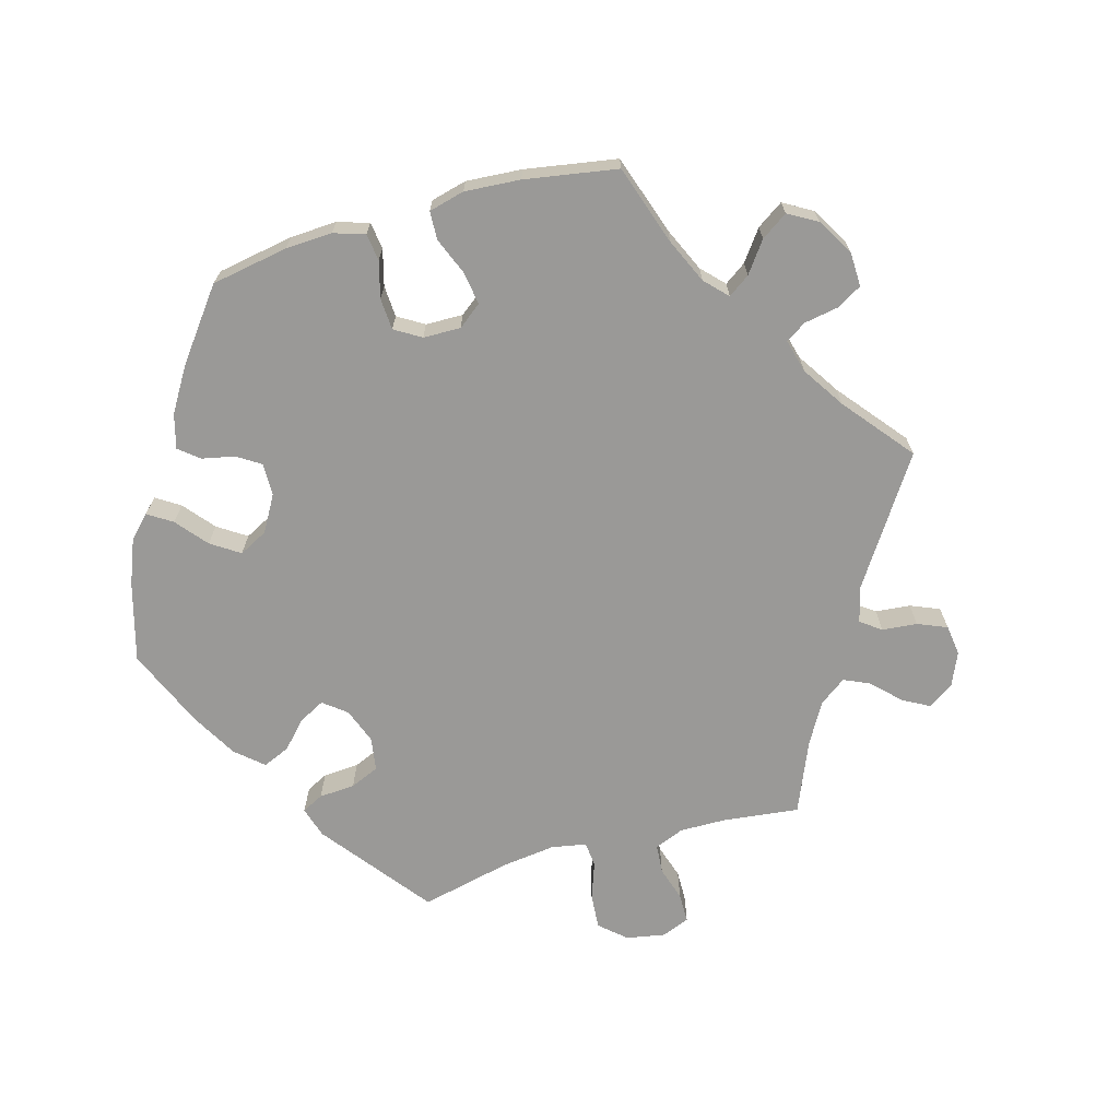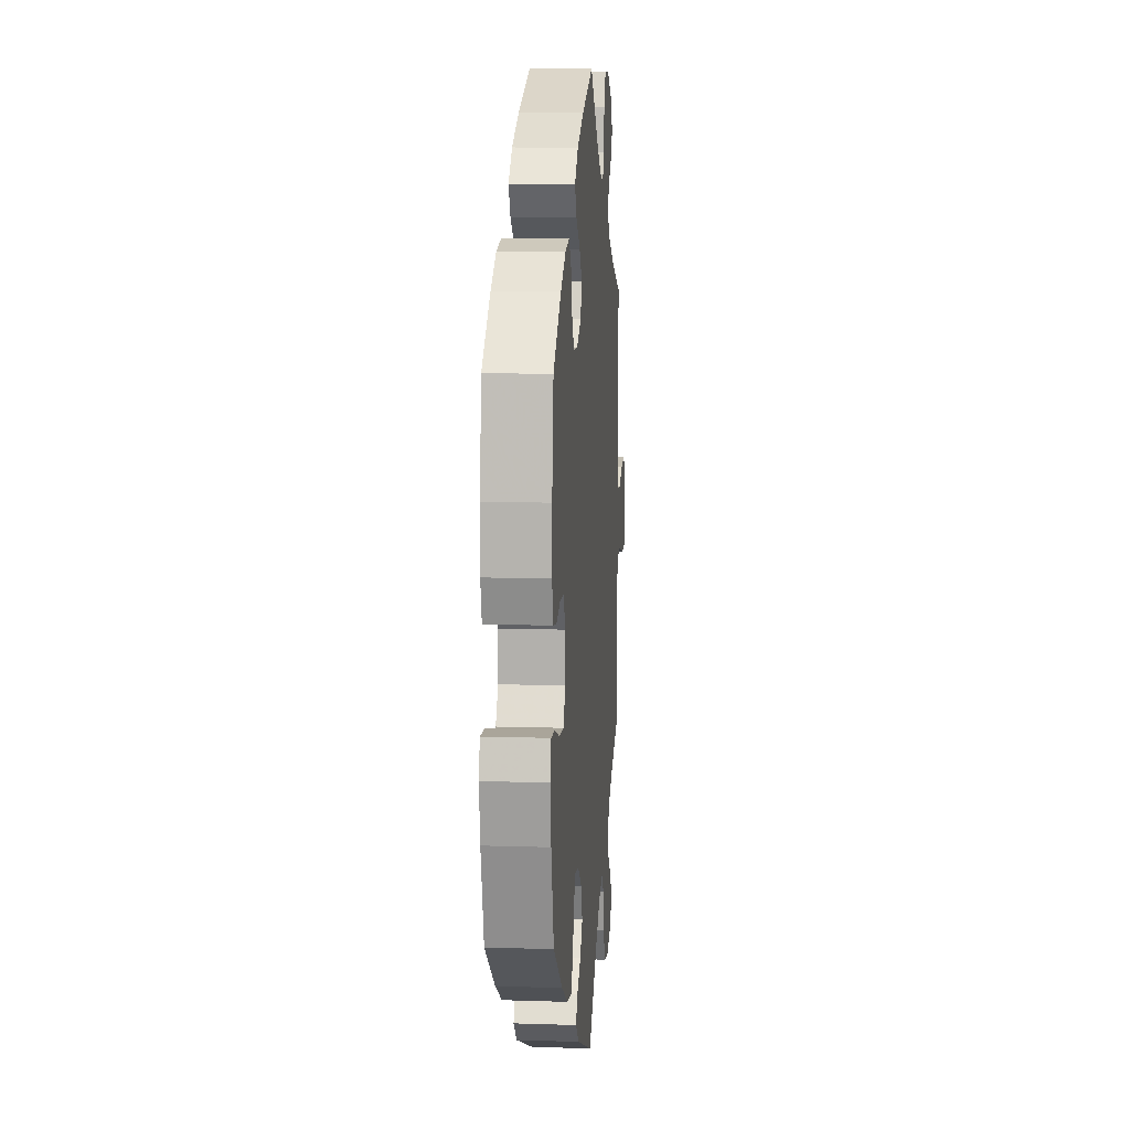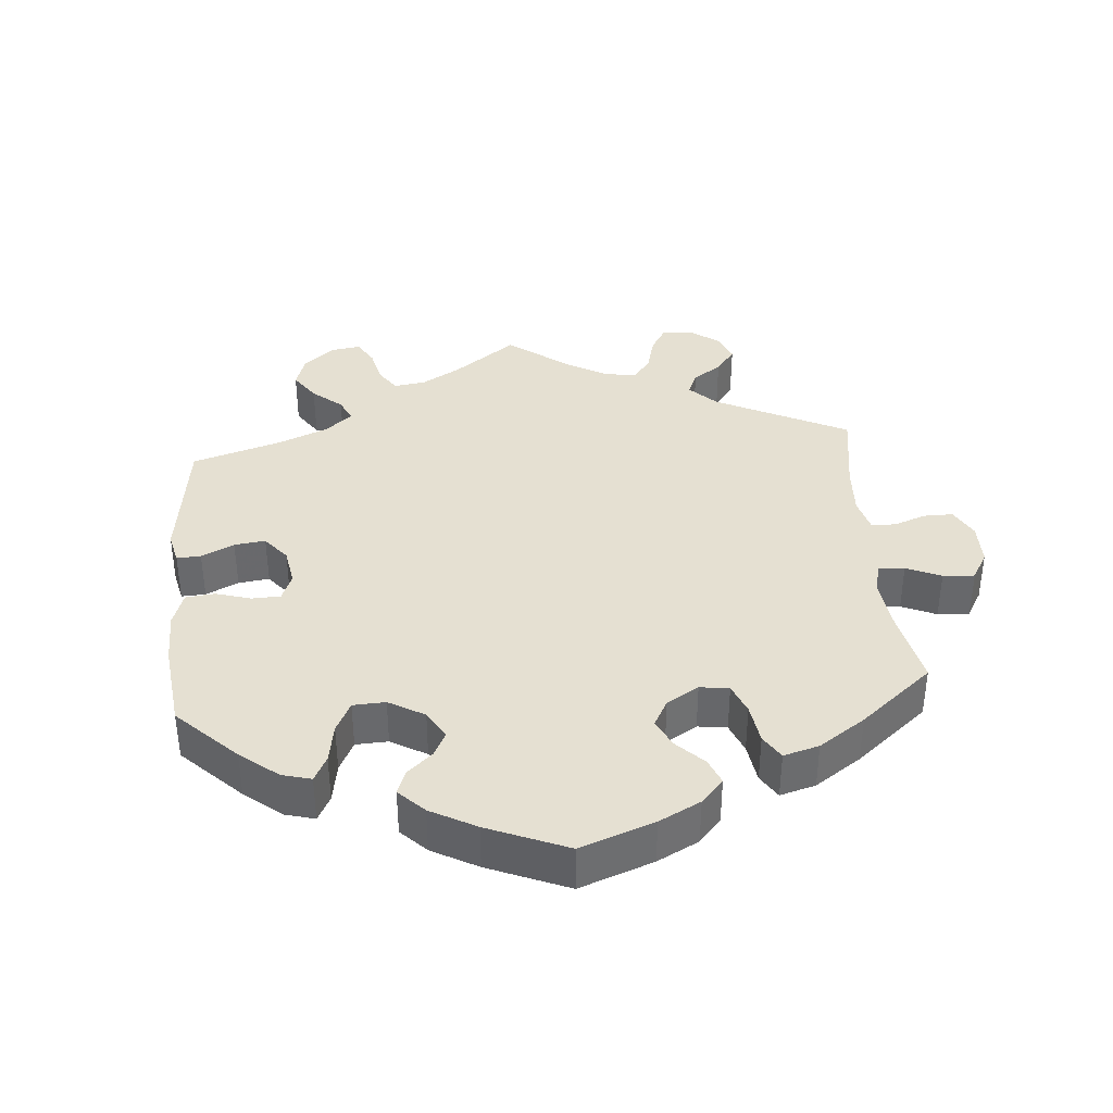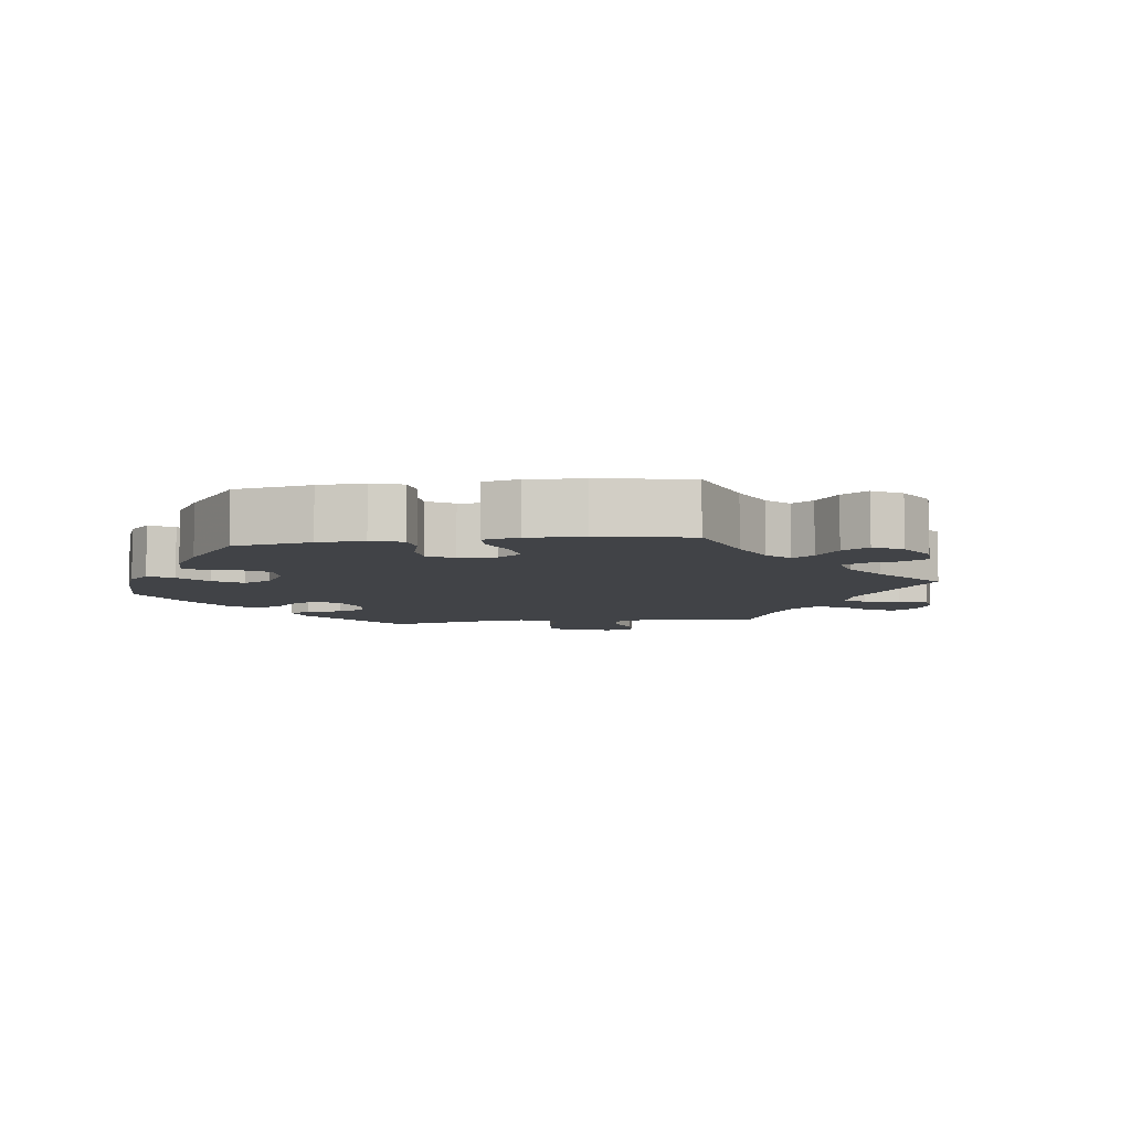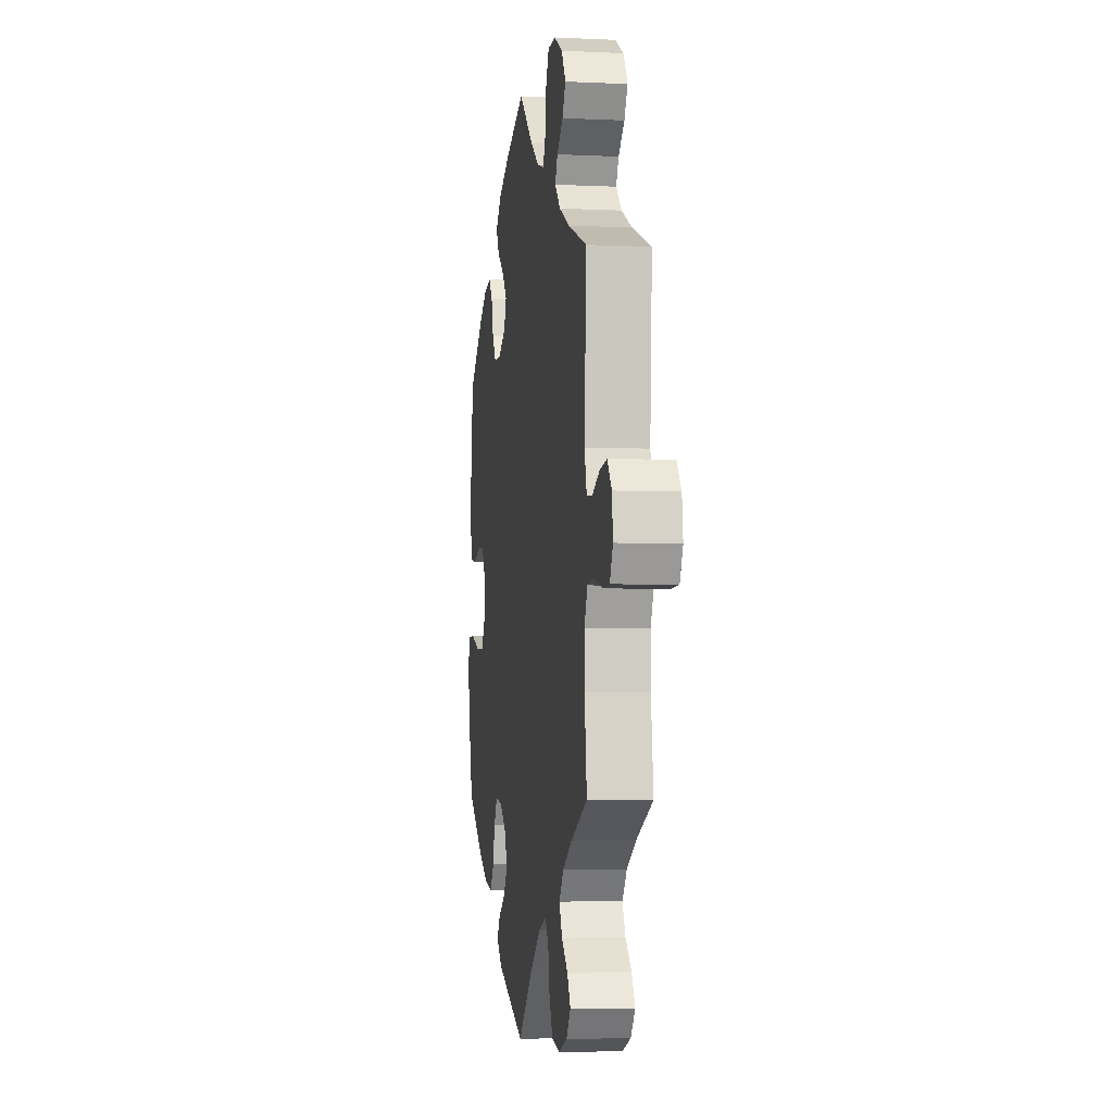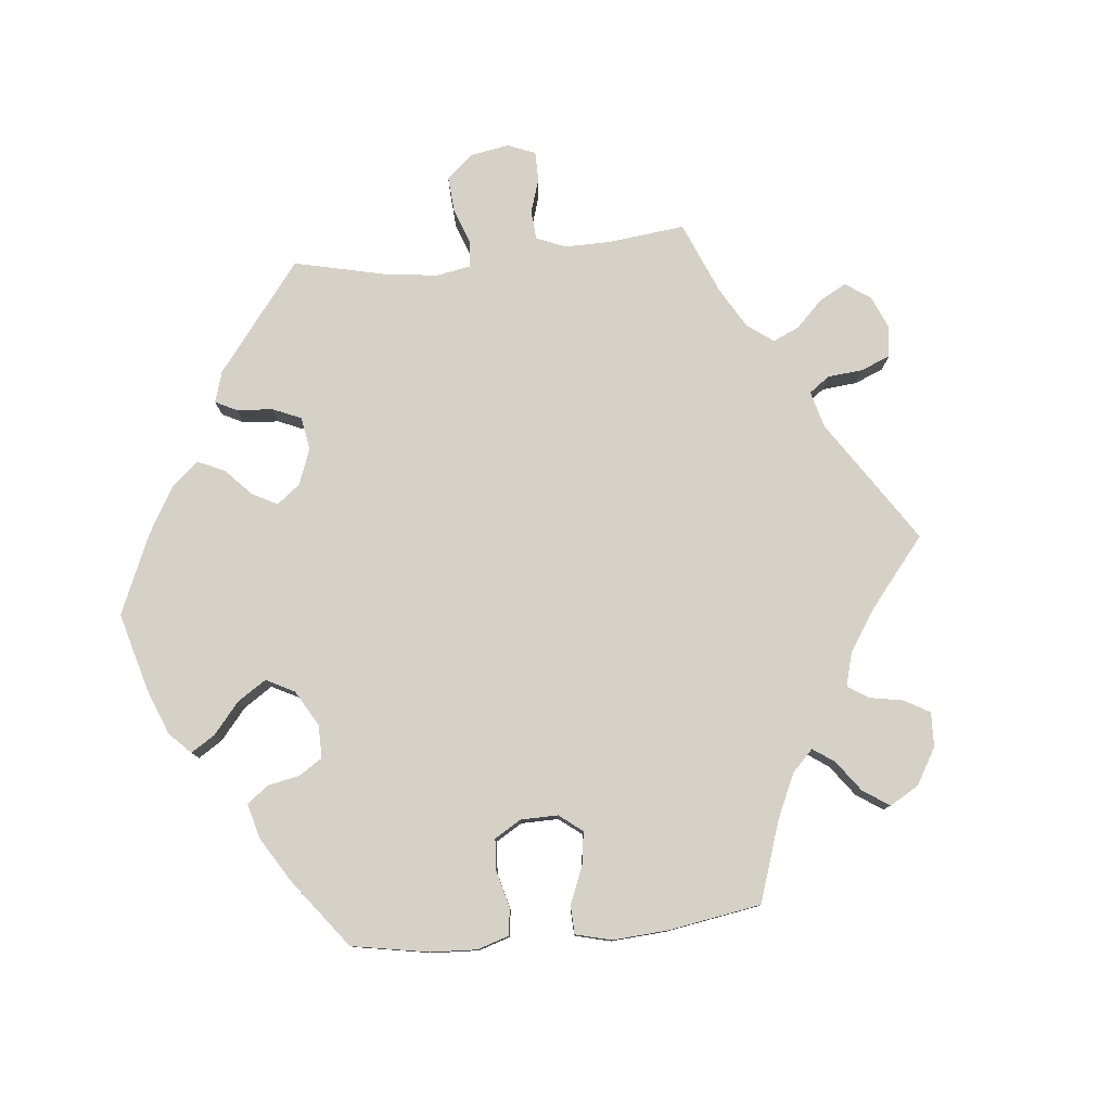
<metadata>
{"format":"obj","ext":"obj","renderer":"f3d","projection":"perspective","resolution":1024,"background":"white","views":[{"elev":-68.9,"azim":-14.2,"up":"+Y"},{"elev":10.3,"azim":-85.3,"up":"+Z"},{"elev":37.6,"azim":-64.9,"up":"+Y"},{"elev":-7.0,"azim":-22.2,"up":"+Y"},{"elev":-4.9,"azim":81.4,"up":"+Z"},{"elev":78.8,"azim":-35.7,"up":"+Y"}]}
</metadata>
<code>
v 0.488 0.07 0.078
v 0.502 0.07 0.026
v 0.538 0.07 0.022
v 0.584 0.07 0.043
v 0.629 0.07 0.049
v 0.656 0.07 0.014
v 0.662 0.07 -0.038
v 0.643 0.07 -0.077
v 0.599 0.07 -0.078
v 0.547 0.07 -0.064
v 0.506 0.07 -0.068
v 0.487 0.07 -0.111
v 0.487 0.07 -0.178
v 0.501 0.07 -0.289
v 0.399 0.07 -0.333
v 0.342 0.07 -0.365
v 0.314 0.07 -0.401
v 0.332 0.07 -0.439
v 0.37 0.07 -0.474
v 0.391 0.07 -0.511
v 0.364 0.07 -0.545
v 0.311 0.07 -0.564
v 0.262 0.07 -0.554
v 0.24 0.07 -0.508
v 0.23 0.07 -0.453
v 0.209 0.07 -0.423
v 0.161 0.07 -0.44
v 0.098 0.07 -0.488
v 0.001 0.07 -0.578
v -0.18 0.07 -0.503
v -0.214 0.07 -0.471
v -0.195 0.07 -0.442
v -0.152 0.07 -0.413
v -0.125 0.07 -0.377
v -0.142 0.07 -0.332
v -0.184 0.07 -0.297
v -0.226 0.07 -0.291
v -0.248 0.07 -0.326
v -0.26 0.07 -0.377
v -0.285 0.07 -0.411
v -0.336 0.07 -0.401
v -0.401 0.07 -0.363
v -0.501 0.07 -0.288
v -0.53 0.07 -0.174
v -0.54 0.07 -0.106
v -0.529 0.07 -0.064
v -0.488 0.07 -0.066
v -0.434 0.07 -0.086
v -0.385 0.07 -0.089
v -0.36 0.07 -0.05
v -0.36 0.07 0.009
v -0.383 0.07 0.05
v -0.423 0.07 0.052
v -0.468 0.07 0.037
v -0.505 0.07 0.043
v -0.518 0.07 0.092
v -0.516 0.07 0.166
v -0.5 0.07 0.289
v -0.414 0.07 0.361
v -0.358 0.07 0.397
v -0.312 0.07 0.407
v -0.288 0.07 0.376
v -0.274 0.07 0.324
v -0.249 0.07 0.286
v -0.205 0.07 0.285
v -0.158 0.07 0.311
v -0.142 0.07 0.35
v -0.171 0.07 0.387
v -0.217 0.07 0.423
v -0.236 0.07 0.459
v -0.198 0.07 0.496
v -0.126 0.07 0.531
v 0 0.07 0.578
v 0.09 0.07 0.498
v 0.147 0.07 0.457
v 0.189 0.07 0.445
v 0.205 0.07 0.479
v 0.211 0.07 0.533
v 0.231 0.07 0.574
v 0.279 0.07 0.574
v 0.332 0.07 0.544
v 0.358 0.07 0.502
v 0.337 0.07 0.466
v 0.299 0.07 0.434
v 0.283 0.07 0.403
v 0.318 0.07 0.368
v 0.383 0.07 0.335
v 0.501 0.07 0.29
v 0.488 0 0.078
v 0.502 0 0.026
v 0.538 0 0.022
v 0.584 0 0.043
v 0.629 0 0.049
v 0.656 0 0.014
v 0.662 0 -0.038
v 0.643 0 -0.077
v 0.599 0 -0.078
v 0.547 0 -0.064
v 0.506 0 -0.068
v 0.487 0 -0.111
v 0.487 0 -0.178
v 0.501 0 -0.289
v 0.399 0 -0.333
v 0.342 0 -0.365
v 0.314 0 -0.401
v 0.332 0 -0.439
v 0.37 0 -0.474
v 0.391 0 -0.511
v 0.364 0 -0.545
v 0.311 0 -0.564
v 0.262 0 -0.554
v 0.24 0 -0.508
v 0.23 0 -0.453
v 0.209 0 -0.423
v 0.161 0 -0.44
v 0.098 0 -0.488
v 0.001 0 -0.578
v -0.18 0 -0.503
v -0.214 0 -0.471
v -0.195 0 -0.442
v -0.152 0 -0.413
v -0.125 0 -0.377
v -0.142 0 -0.332
v -0.184 0 -0.297
v -0.226 0 -0.291
v -0.248 0 -0.326
v -0.26 0 -0.377
v -0.285 0 -0.411
v -0.336 0 -0.401
v -0.401 0 -0.363
v -0.501 0 -0.288
v -0.53 0 -0.174
v -0.54 0 -0.106
v -0.529 0 -0.064
v -0.488 0 -0.066
v -0.434 0 -0.086
v -0.385 0 -0.089
v -0.36 0 -0.05
v -0.36 0 0.009
v -0.383 0 0.05
v -0.423 0 0.052
v -0.468 0 0.037
v -0.505 0 0.043
v -0.518 0 0.092
v -0.516 0 0.166
v -0.5 0 0.289
v -0.414 0 0.361
v -0.358 0 0.397
v -0.312 0 0.407
v -0.288 0 0.376
v -0.274 0 0.324
v -0.249 0 0.286
v -0.205 0 0.285
v -0.158 0 0.311
v -0.142 0 0.35
v -0.171 0 0.387
v -0.217 0 0.423
v -0.236 0 0.459
v -0.198 0 0.496
v -0.126 0 0.531
v 0 0 0.578
v 0.09 0 0.498
v 0.147 0 0.457
v 0.189 0 0.445
v 0.205 0 0.479
v 0.211 0 0.533
v 0.231 0 0.574
v 0.279 0 0.574
v 0.332 0 0.544
v 0.358 0 0.502
v 0.337 0 0.466
v 0.299 0 0.434
v 0.283 0 0.403
v 0.318 0 0.368
v 0.383 0 0.335
v 0.501 0 0.29
f 87 88 1
f 86 87 1 2
f 85 86 2
f 81 82 83 84
f 81 84 85
f 80 81 85
f 77 78 79 80
f 76 77 80 85
f 75 76 85 2
f 71 72 73 74
f 71 74 75 2
f 68 69 70 71
f 67 68 71 2
f 60 61 62 63
f 60 63 64
f 59 60 64
f 58 59 64
f 57 58 64 65
f 53 54 55 56
f 52 53 56 57
f 45 46 47 48
f 45 48 49
f 44 45 49
f 43 44 49
f 42 43 49 50
f 38 39 40 41
f 37 38 41 42
f 30 31 32 33
f 28 29 30 33
f 27 28 33 34
f 26 27 34 35
f 22 23 24 25
f 22 25 26
f 21 22 26
f 18 19 20 21
f 17 18 21 26
f 16 17 26 35
f 13 14 15
f 12 13 15 16
f 11 12 16 35
f 7 8 9 10
f 7 10 11
f 6 7 11
f 3 4 5 6
f 3 6 11 35
f 66 67 2
f 65 66 2
f 52 57 65 2
f 51 52 2 3
f 50 51 3 35
f 37 42 50
f 36 37 50
f 35 36 50
f 89 176 175
f 90 89 175 174
f 90 174 173
f 172 171 170 169
f 173 172 169
f 173 169 168
f 168 167 166 165
f 173 168 165 164
f 90 173 164 163
f 162 161 160 159
f 90 163 162 159
f 159 158 157 156
f 90 159 156 155
f 151 150 149 148
f 152 151 148
f 152 148 147
f 152 147 146
f 153 152 146 145
f 144 143 142 141
f 145 144 141 140
f 136 135 134 133
f 137 136 133
f 137 133 132
f 137 132 131
f 138 137 131 130
f 129 128 127 126
f 130 129 126 125
f 121 120 119 118
f 121 118 117 116
f 122 121 116 115
f 123 122 115 114
f 113 112 111 110
f 114 113 110
f 114 110 109
f 109 108 107 106
f 114 109 106 105
f 123 114 105 104
f 103 102 101
f 104 103 101 100
f 123 104 100 99
f 98 97 96 95
f 99 98 95
f 99 95 94
f 94 93 92 91
f 123 99 94 91
f 90 155 154
f 90 154 153
f 90 153 145 140
f 91 90 140 139
f 123 91 139 138
f 138 130 125
f 138 125 124
f 138 124 123
f 1 89 90 2
f 2 90 91 3
f 3 91 92 4
f 4 92 93 5
f 5 93 94 6
f 6 94 95 7
f 7 95 96 8
f 8 96 97 9
f 9 97 98 10
f 10 98 99 11
f 11 99 100 12
f 12 100 101 13
f 13 101 102 14
f 14 102 103 15
f 15 103 104 16
f 16 104 105 17
f 17 105 106 18
f 18 106 107 19
f 19 107 108 20
f 20 108 109 21
f 21 109 110 22
f 22 110 111 23
f 23 111 112 24
f 24 112 113 25
f 25 113 114 26
f 26 114 115 27
f 27 115 116 28
f 28 116 117 29
f 29 117 118 30
f 30 118 119 31
f 31 119 120 32
f 32 120 121 33
f 33 121 122 34
f 34 122 123 35
f 35 123 124 36
f 36 124 125 37
f 37 125 126 38
f 38 126 127 39
f 39 127 128 40
f 40 128 129 41
f 41 129 130 42
f 42 130 131 43
f 43 131 132 44
f 44 132 133 45
f 45 133 134 46
f 46 134 135 47
f 47 135 136 48
f 48 136 137 49
f 49 137 138 50
f 50 138 139 51
f 51 139 140 52
f 52 140 141 53
f 53 141 142 54
f 54 142 143 55
f 55 143 144 56
f 56 144 145 57
f 57 145 146 58
f 58 146 147 59
f 59 147 148 60
f 60 148 149 61
f 61 149 150 62
f 62 150 151 63
f 63 151 152 64
f 64 152 153 65
f 65 153 154 66
f 66 154 155 67
f 67 155 156 68
f 68 156 157 69
f 69 157 158 70
f 70 158 159 71
f 71 159 160 72
f 72 160 161 73
f 73 161 162 74
f 74 162 163 75
f 75 163 164 76
f 76 164 165 77
f 77 165 166 78
f 78 166 167 79
f 79 167 168 80
f 80 168 169 81
f 81 169 170 82
f 82 170 171 83
f 83 171 172 84
f 84 172 173 85
f 85 173 174 86
f 86 174 175 87
f 87 175 176 88
f 88 176 89 1

</code>
